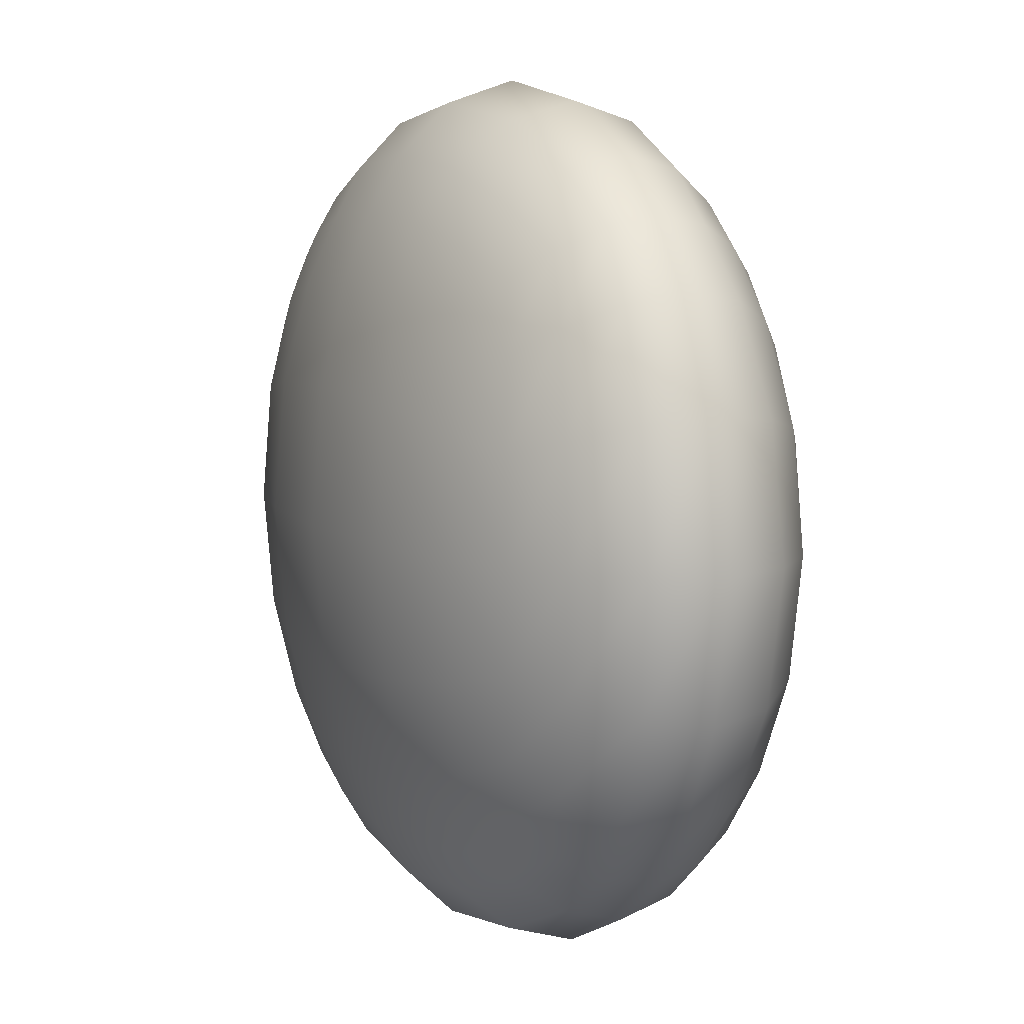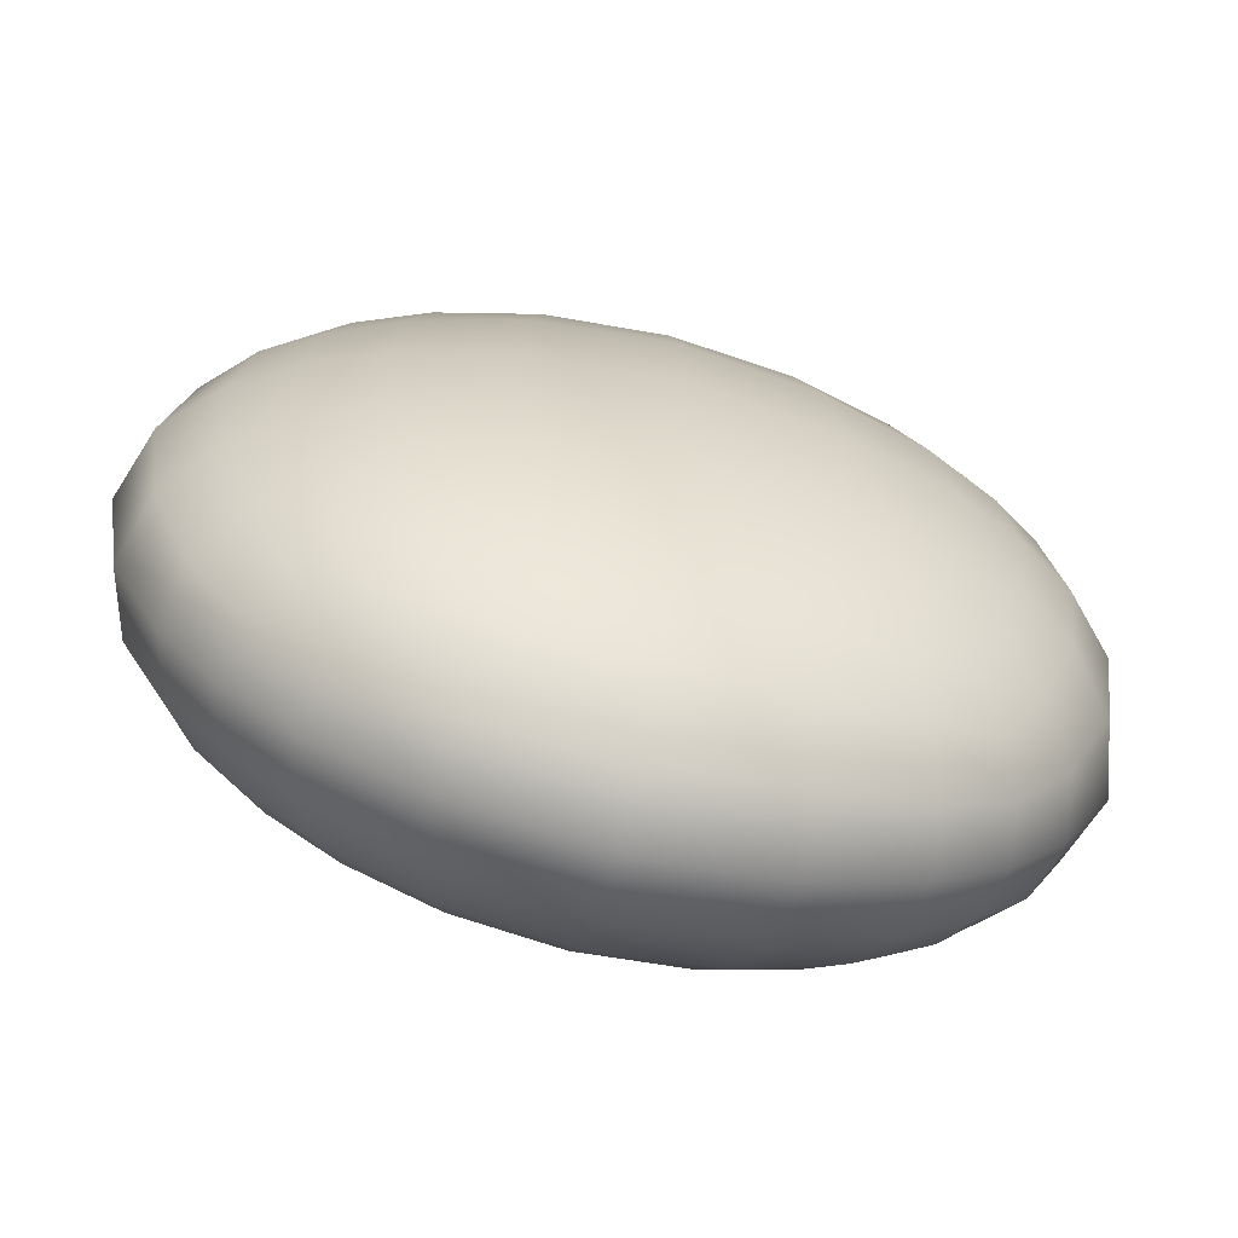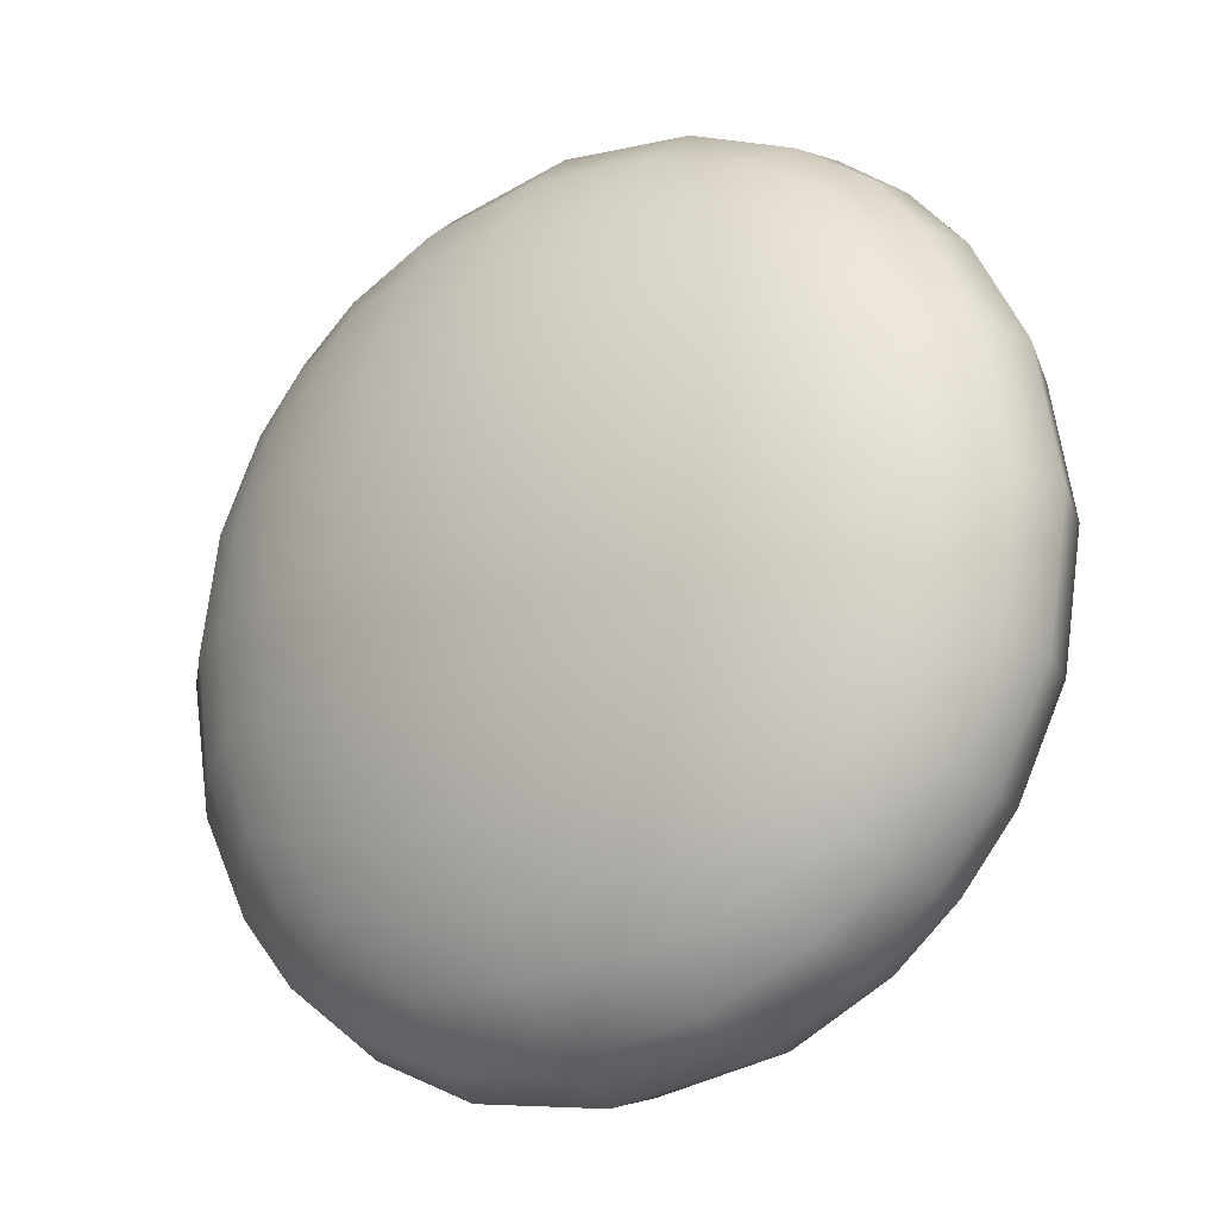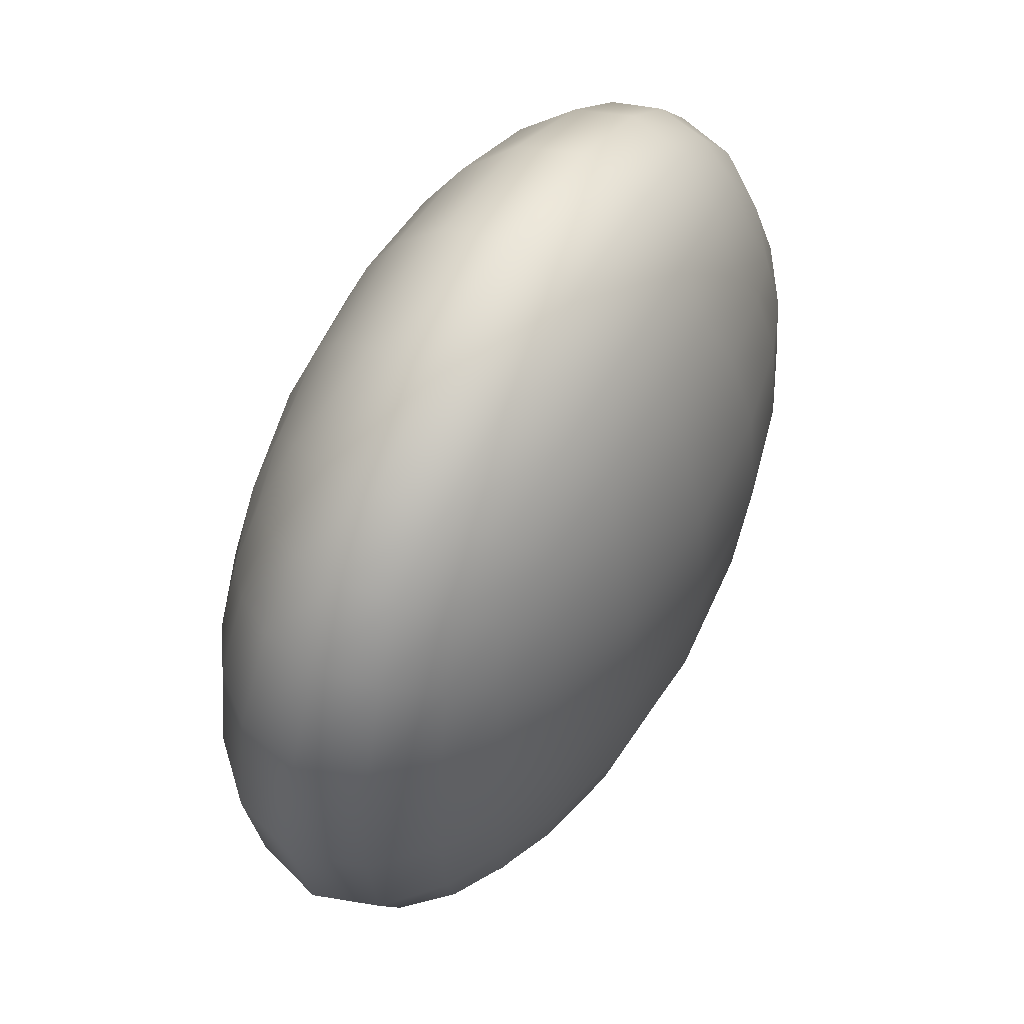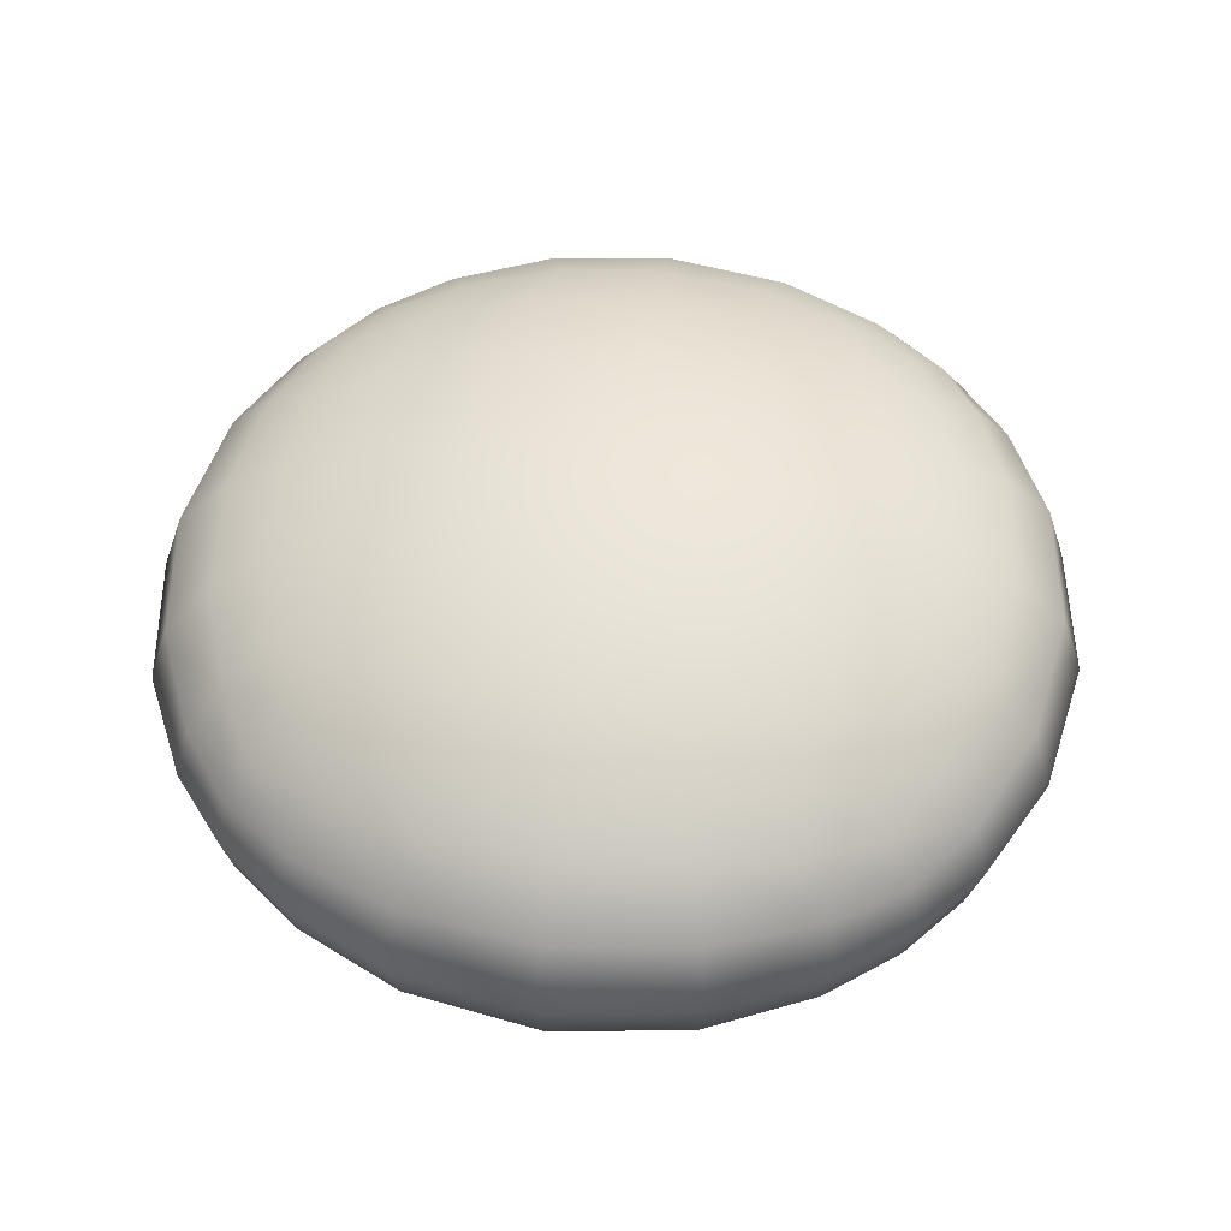
<metadata>
{"format":"obj","ext":"obj","renderer":"f3d","projection":"perspective","resolution":1024,"background":"white","views":[{"elev":8.4,"azim":-115.7,"up":"+Z"},{"elev":-67.4,"azim":-14.5,"up":"+Z"},{"elev":-22.7,"azim":34.8,"up":"+Z"},{"elev":57.1,"azim":-61.5,"up":"+Z"},{"elev":51.0,"azim":8.5,"up":"+Y"}]}
</metadata>
<code>
g Gasoline1
v 50.58 0.7887 -80.58
v 50.64 0.8198 -80.43
v 50.69 0.8441 -80.23
v 50.71 0.8536 -80
v 50.69 0.8441 -79.77
v 50.64 0.8198 -79.57
v 50.58 0.7887 -79.42
v 50.64 0.7132 -80.64
v 50.73 0.7425 -80.49
v 50.8 0.7673 -80.27
v 50.83 0.7774 -80
v 50.8 0.7673 -79.73
v 50.73 0.7425 -79.51
v 50.64 0.7132 -79.36
v 50.69 0.6147 -80.69
v 50.8 0.6336 -80.53
v 50.9 0.6508 -80.3
v 50.95 0.6581 -80
v 50.9 0.6508 -79.7
v 50.8 0.6336 -79.47
v 50.69 0.6147 -79.31
v 50.71 0.5 -80.71
v 50.83 0.5 -80.55
v 50.95 0.5 -80.32
v 51 0.5 -80
v 50.95 0.5 -79.68
v 50.83 0.5 -79.45
v 50.71 0.5 -79.29
v 50.69 0.3853 -80.69
v 50.8 0.3664 -80.53
v 50.9 0.3493 -80.3
v 50.95 0.3419 -80
v 50.9 0.3493 -79.7
v 50.8 0.3664 -79.47
v 50.69 0.3853 -79.31
v 50.64 0.2868 -80.64
v 50.73 0.2575 -80.49
v 50.8 0.2328 -80.27
v 50.83 0.2227 -80
v 50.8 0.2328 -79.73
v 50.73 0.2575 -79.51
v 50.64 0.2868 -79.36
v 50.58 0.2113 -80.58
v 50.64 0.1802 -80.43
v 50.69 0.1559 -80.23
v 50.71 0.1465 -80
v 50.69 0.1559 -79.77
v 50.64 0.1802 -79.57
v 50.58 0.2113 -79.42
v 49.42 0.7887 -79.42
v 49.57 0.8198 -79.36
v 49.77 0.8441 -79.31
v 50 0.8536 -79.29
v 50.23 0.8441 -79.31
v 50.43 0.8198 -79.36
v 50.58 0.7887 -79.42
v 49.36 0.8198 -79.57
v 49.51 0.8638 -79.51
v 49.73 0.9009 -79.47
v 50 0.916 -79.45
v 50.27 0.9009 -79.47
v 50.49 0.8638 -79.51
v 50.64 0.8198 -79.57
v 49.31 0.8441 -79.77
v 49.47 0.9009 -79.73
v 49.7 0.9523 -79.7
v 50 0.9744 -79.68
v 50.3 0.9523 -79.7
v 50.53 0.9009 -79.73
v 50.69 0.8441 -79.77
v 49.29 0.8536 -80
v 49.45 0.916 -80
v 49.68 0.9744 -80
v 50 1 -80
v 50.32 0.9744 -80
v 50.55 0.916 -80
v 50.71 0.8536 -80
v 49.31 0.8441 -80.23
v 49.47 0.9009 -80.27
v 49.7 0.9523 -80.3
v 50 0.9744 -80.32
v 50.3 0.9523 -80.3
v 50.53 0.9009 -80.27
v 50.69 0.8441 -80.23
v 49.36 0.8198 -80.43
v 49.51 0.8638 -80.49
v 49.73 0.9009 -80.53
v 50 0.916 -80.55
v 50.27 0.9009 -80.53
v 50.49 0.8638 -80.49
v 50.64 0.8198 -80.43
v 49.42 0.7887 -80.58
v 49.57 0.8198 -80.64
v 49.77 0.8441 -80.69
v 50 0.8536 -80.71
v 50.23 0.8441 -80.69
v 50.43 0.8198 -80.64
v 50.58 0.7887 -80.58
v 50.58 0.7887 -79.42
v 50.43 0.8198 -79.36
v 50.23 0.8441 -79.31
v 50 0.8536 -79.29
v 49.77 0.8441 -79.31
v 49.57 0.8198 -79.36
v 49.42 0.7887 -79.42
v 50.64 0.7132 -79.36
v 50.49 0.7425 -79.27
v 50.27 0.7673 -79.2
v 50 0.7774 -79.17
v 49.73 0.7673 -79.2
v 49.51 0.7425 -79.27
v 49.36 0.7132 -79.36
v 50.69 0.6147 -79.31
v 50.53 0.6336 -79.2
v 50.3 0.6508 -79.1
v 50 0.6581 -79.05
v 49.7 0.6508 -79.1
v 49.47 0.6336 -79.2
v 49.31 0.6147 -79.31
v 50.71 0.5 -79.29
v 50.55 0.5 -79.17
v 50.32 0.5 -79.05
v 50 0.5 -79
v 49.68 0.5 -79.05
v 49.45 0.5 -79.17
v 49.29 0.5 -79.29
v 50.69 0.3853 -79.31
v 50.53 0.3664 -79.2
v 50.3 0.3493 -79.1
v 50 0.3419 -79.05
v 49.7 0.3493 -79.1
v 49.47 0.3664 -79.2
v 49.31 0.3853 -79.31
v 50.64 0.2868 -79.36
v 50.49 0.2575 -79.27
v 50.27 0.2328 -79.2
v 50 0.2227 -79.17
v 49.73 0.2328 -79.2
v 49.51 0.2575 -79.27
v 49.36 0.2868 -79.36
v 50.58 0.2113 -79.42
v 50.43 0.1802 -79.36
v 50.23 0.1559 -79.31
v 50 0.1465 -79.29
v 49.77 0.1559 -79.31
v 49.57 0.1802 -79.36
v 49.42 0.2113 -79.42
v 49.42 0.7887 -79.42
v 49.36 0.8198 -79.57
v 49.31 0.8441 -79.77
v 49.29 0.8536 -80
v 49.31 0.8441 -80.23
v 49.36 0.8198 -80.43
v 49.42 0.7887 -80.58
v 49.36 0.7132 -79.36
v 49.27 0.7425 -79.51
v 49.2 0.7673 -79.73
v 49.17 0.7774 -80
v 49.2 0.7673 -80.27
v 49.27 0.7425 -80.49
v 49.36 0.7132 -80.64
v 49.31 0.6147 -79.31
v 49.2 0.6336 -79.47
v 49.1 0.6508 -79.7
v 49.05 0.6581 -80
v 49.1 0.6508 -80.3
v 49.2 0.6336 -80.53
v 49.31 0.6147 -80.69
v 49.29 0.5 -79.29
v 49.17 0.5 -79.45
v 49.05 0.5 -79.68
v 49 0.5 -80
v 49.05 0.5 -80.32
v 49.17 0.5 -80.55
v 49.29 0.5 -80.71
v 49.31 0.3853 -79.31
v 49.2 0.3664 -79.47
v 49.1 0.3493 -79.7
v 49.05 0.3419 -80
v 49.1 0.3493 -80.3
v 49.2 0.3664 -80.53
v 49.31 0.3853 -80.69
v 49.36 0.2868 -79.36
v 49.27 0.2575 -79.51
v 49.2 0.2328 -79.73
v 49.17 0.2227 -80
v 49.2 0.2328 -80.27
v 49.27 0.2575 -80.49
v 49.36 0.2868 -80.64
v 49.42 0.2113 -79.42
v 49.36 0.1802 -79.57
v 49.31 0.1559 -79.77
v 49.29 0.1465 -80
v 49.31 0.1559 -80.23
v 49.36 0.1802 -80.43
v 49.42 0.2113 -80.58
v 49.42 0.2113 -80.58
v 49.57 0.1802 -80.64
v 49.77 0.1559 -80.69
v 50 0.1465 -80.71
v 50.23 0.1559 -80.69
v 50.43 0.1802 -80.64
v 50.58 0.2113 -80.58
v 49.36 0.1802 -80.43
v 49.51 0.1362 -80.49
v 49.73 0.09912 -80.53
v 50 0.08399 -80.55
v 50.27 0.09912 -80.53
v 50.49 0.1362 -80.49
v 50.64 0.1802 -80.43
v 49.31 0.1559 -80.23
v 49.47 0.09912 -80.27
v 49.7 0.04775 -80.3
v 50 0.02567 -80.32
v 50.3 0.04775 -80.3
v 50.53 0.09912 -80.27
v 50.69 0.1559 -80.23
v 49.29 0.1465 -80
v 49.45 0.08399 -80
v 49.68 0.02567 -80
v 50 1.204e-05 -80
v 50.32 0.02567 -80
v 50.55 0.08399 -80
v 50.71 0.1465 -80
v 49.31 0.1559 -79.77
v 49.47 0.09912 -79.73
v 49.7 0.04775 -79.7
v 50 0.02567 -79.68
v 50.3 0.04775 -79.7
v 50.53 0.09912 -79.73
v 50.69 0.1559 -79.77
v 49.36 0.1802 -79.57
v 49.51 0.1362 -79.51
v 49.73 0.09912 -79.47
v 50 0.08399 -79.45
v 50.27 0.09912 -79.47
v 50.49 0.1362 -79.51
v 50.64 0.1802 -79.57
v 49.42 0.2113 -79.42
v 49.57 0.1802 -79.36
v 49.77 0.1559 -79.31
v 50 0.1465 -79.29
v 50.23 0.1559 -79.31
v 50.43 0.1802 -79.36
v 50.58 0.2113 -79.42
v 49.42 0.7887 -80.58
v 49.57 0.8198 -80.64
v 49.77 0.8441 -80.69
v 50 0.8536 -80.71
v 50.23 0.8441 -80.69
v 50.43 0.8198 -80.64
v 50.58 0.7887 -80.58
v 49.36 0.7132 -80.64
v 49.51 0.7425 -80.73
v 49.73 0.7673 -80.8
v 50 0.7774 -80.83
v 50.27 0.7673 -80.8
v 50.49 0.7425 -80.73
v 50.64 0.7132 -80.64
v 49.31 0.6147 -80.69
v 49.47 0.6336 -80.8
v 49.7 0.6508 -80.9
v 50 0.6581 -80.95
v 50.3 0.6508 -80.9
v 50.53 0.6336 -80.8
v 50.69 0.6147 -80.69
v 49.29 0.5 -80.71
v 49.45 0.5 -80.83
v 49.68 0.5 -80.95
v 50 0.5 -81
v 50.32 0.5 -80.95
v 50.55 0.5 -80.83
v 50.71 0.5 -80.71
v 49.31 0.3853 -80.69
v 49.47 0.3664 -80.8
v 49.7 0.3493 -80.9
v 50 0.3419 -80.95
v 50.3 0.3493 -80.9
v 50.53 0.3664 -80.8
v 50.69 0.3853 -80.69
v 49.36 0.2868 -80.64
v 49.51 0.2575 -80.73
v 49.73 0.2328 -80.8
v 50 0.2227 -80.83
v 50.27 0.2328 -80.8
v 50.49 0.2575 -80.73
v 50.64 0.2868 -80.64
v 49.42 0.2113 -80.58
v 49.57 0.1802 -80.64
v 49.77 0.1559 -80.69
v 50 0.1465 -80.71
v 50.23 0.1559 -80.69
v 50.43 0.1802 -80.64
v 50.58 0.2113 -80.58
f 1 2 8
f 8 2 9
f 2 3 9
f 9 3 10
f 3 4 10
f 10 4 11
f 4 5 11
f 11 5 12
f 5 6 12
f 12 6 13
f 6 7 13
f 13 7 14
f 8 9 15
f 15 9 16
f 9 10 16
f 16 10 17
f 10 11 17
f 17 11 18
f 11 12 18
f 18 12 19
f 12 13 19
f 19 13 20
f 13 14 20
f 20 14 21
f 15 16 22
f 22 16 23
f 16 17 23
f 23 17 24
f 17 18 24
f 24 18 25
f 18 19 25
f 25 19 26
f 19 20 26
f 26 20 27
f 20 21 27
f 27 21 28
f 22 23 29
f 29 23 30
f 23 24 30
f 30 24 31
f 24 25 31
f 31 25 32
f 25 26 32
f 32 26 33
f 26 27 33
f 33 27 34
f 27 28 34
f 34 28 35
f 29 30 36
f 36 30 37
f 30 31 37
f 37 31 38
f 31 32 38
f 38 32 39
f 32 33 39
f 39 33 40
f 33 34 40
f 40 34 41
f 34 35 41
f 41 35 42
f 36 37 43
f 43 37 44
f 37 38 44
f 44 38 45
f 38 39 45
f 45 39 46
f 39 40 46
f 46 40 47
f 40 41 47
f 47 41 48
f 41 42 48
f 48 42 49
f 50 51 57
f 57 51 58
f 51 52 58
f 58 52 59
f 52 53 59
f 59 53 60
f 53 54 60
f 60 54 61
f 54 55 61
f 61 55 62
f 55 56 62
f 62 56 63
f 57 58 64
f 64 58 65
f 58 59 65
f 65 59 66
f 59 60 66
f 66 60 67
f 60 61 67
f 67 61 68
f 61 62 68
f 68 62 69
f 62 63 69
f 69 63 70
f 64 65 71
f 71 65 72
f 65 66 72
f 72 66 73
f 66 67 73
f 73 67 74
f 67 68 74
f 74 68 75
f 68 69 75
f 75 69 76
f 69 70 76
f 76 70 77
f 71 72 78
f 78 72 79
f 72 73 79
f 79 73 80
f 73 74 80
f 80 74 81
f 74 75 81
f 81 75 82
f 75 76 82
f 82 76 83
f 76 77 83
f 83 77 84
f 78 79 85
f 85 79 86
f 79 80 86
f 86 80 87
f 80 81 87
f 87 81 88
f 81 82 88
f 88 82 89
f 82 83 89
f 89 83 90
f 83 84 90
f 90 84 91
f 85 86 92
f 92 86 93
f 86 87 93
f 93 87 94
f 87 88 94
f 94 88 95
f 88 89 95
f 95 89 96
f 89 90 96
f 96 90 97
f 90 91 97
f 97 91 98
f 99 100 106
f 106 100 107
f 100 101 107
f 107 101 108
f 101 102 108
f 108 102 109
f 102 103 109
f 109 103 110
f 103 104 110
f 110 104 111
f 104 105 111
f 111 105 112
f 106 107 113
f 113 107 114
f 107 108 114
f 114 108 115
f 108 109 115
f 115 109 116
f 109 110 116
f 116 110 117
f 110 111 117
f 117 111 118
f 111 112 118
f 118 112 119
f 113 114 120
f 120 114 121
f 114 115 121
f 121 115 122
f 115 116 122
f 122 116 123
f 116 117 123
f 123 117 124
f 117 118 124
f 124 118 125
f 118 119 125
f 125 119 126
f 120 121 127
f 127 121 128
f 121 122 128
f 128 122 129
f 122 123 129
f 129 123 130
f 123 124 130
f 130 124 131
f 124 125 131
f 131 125 132
f 125 126 132
f 132 126 133
f 127 128 134
f 134 128 135
f 128 129 135
f 135 129 136
f 129 130 136
f 136 130 137
f 130 131 137
f 137 131 138
f 131 132 138
f 138 132 139
f 132 133 139
f 139 133 140
f 134 135 141
f 141 135 142
f 135 136 142
f 142 136 143
f 136 137 143
f 143 137 144
f 137 138 144
f 144 138 145
f 138 139 145
f 145 139 146
f 139 140 146
f 146 140 147
f 148 149 155
f 155 149 156
f 149 150 156
f 156 150 157
f 150 151 157
f 157 151 158
f 151 152 158
f 158 152 159
f 152 153 159
f 159 153 160
f 153 154 160
f 160 154 161
f 155 156 162
f 162 156 163
f 156 157 163
f 163 157 164
f 157 158 164
f 164 158 165
f 158 159 165
f 165 159 166
f 159 160 166
f 166 160 167
f 160 161 167
f 167 161 168
f 162 163 169
f 169 163 170
f 163 164 170
f 170 164 171
f 164 165 171
f 171 165 172
f 165 166 172
f 172 166 173
f 166 167 173
f 173 167 174
f 167 168 174
f 174 168 175
f 169 170 176
f 176 170 177
f 170 171 177
f 177 171 178
f 171 172 178
f 178 172 179
f 172 173 179
f 179 173 180
f 173 174 180
f 180 174 181
f 174 175 181
f 181 175 182
f 176 177 183
f 183 177 184
f 177 178 184
f 184 178 185
f 178 179 185
f 185 179 186
f 179 180 186
f 186 180 187
f 180 181 187
f 187 181 188
f 181 182 188
f 188 182 189
f 183 184 190
f 190 184 191
f 184 185 191
f 191 185 192
f 185 186 192
f 192 186 193
f 186 187 193
f 193 187 194
f 187 188 194
f 194 188 195
f 188 189 195
f 195 189 196
f 197 198 204
f 204 198 205
f 198 199 205
f 205 199 206
f 199 200 206
f 206 200 207
f 200 201 207
f 207 201 208
f 201 202 208
f 208 202 209
f 202 203 209
f 209 203 210
f 204 205 211
f 211 205 212
f 205 206 212
f 212 206 213
f 206 207 213
f 213 207 214
f 207 208 214
f 214 208 215
f 208 209 215
f 215 209 216
f 209 210 216
f 216 210 217
f 211 212 218
f 218 212 219
f 212 213 219
f 219 213 220
f 213 214 220
f 220 214 221
f 214 215 221
f 221 215 222
f 215 216 222
f 222 216 223
f 216 217 223
f 223 217 224
f 218 219 225
f 225 219 226
f 219 220 226
f 226 220 227
f 220 221 227
f 227 221 228
f 221 222 228
f 228 222 229
f 222 223 229
f 229 223 230
f 223 224 230
f 230 224 231
f 225 226 232
f 232 226 233
f 226 227 233
f 233 227 234
f 227 228 234
f 234 228 235
f 228 229 235
f 235 229 236
f 229 230 236
f 236 230 237
f 230 231 237
f 237 231 238
f 232 233 239
f 239 233 240
f 233 234 240
f 240 234 241
f 234 235 241
f 241 235 242
f 235 236 242
f 242 236 243
f 236 237 243
f 243 237 244
f 237 238 244
f 244 238 245
f 246 247 253
f 253 247 254
f 247 248 254
f 254 248 255
f 248 249 255
f 255 249 256
f 249 250 256
f 256 250 257
f 250 251 257
f 257 251 258
f 251 252 258
f 258 252 259
f 253 254 260
f 260 254 261
f 254 255 261
f 261 255 262
f 255 256 262
f 262 256 263
f 256 257 263
f 263 257 264
f 257 258 264
f 264 258 265
f 258 259 265
f 265 259 266
f 260 261 267
f 267 261 268
f 261 262 268
f 268 262 269
f 262 263 269
f 269 263 270
f 263 264 270
f 270 264 271
f 264 265 271
f 271 265 272
f 265 266 272
f 272 266 273
f 267 268 274
f 274 268 275
f 268 269 275
f 275 269 276
f 269 270 276
f 276 270 277
f 270 271 277
f 277 271 278
f 271 272 278
f 278 272 279
f 272 273 279
f 279 273 280
f 274 275 281
f 281 275 282
f 275 276 282
f 282 276 283
f 276 277 283
f 283 277 284
f 277 278 284
f 284 278 285
f 278 279 285
f 285 279 286
f 279 280 286
f 286 280 287
f 281 282 288
f 288 282 289
f 282 283 289
f 289 283 290
f 283 284 290
f 290 284 291
f 284 285 291
f 291 285 292
f 285 286 292
f 292 286 293
f 286 287 293
f 293 287 294

</code>
